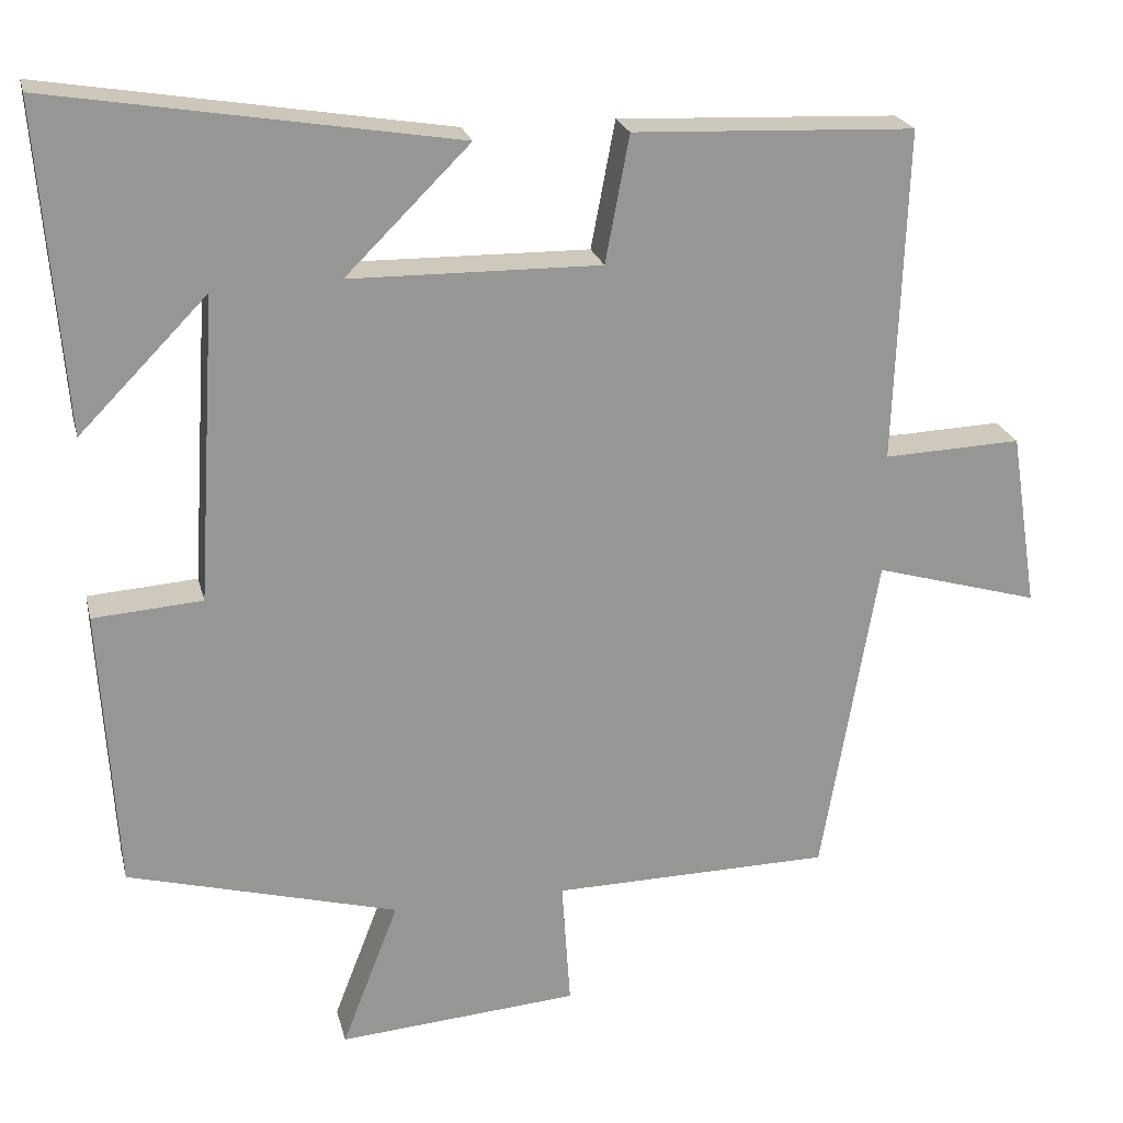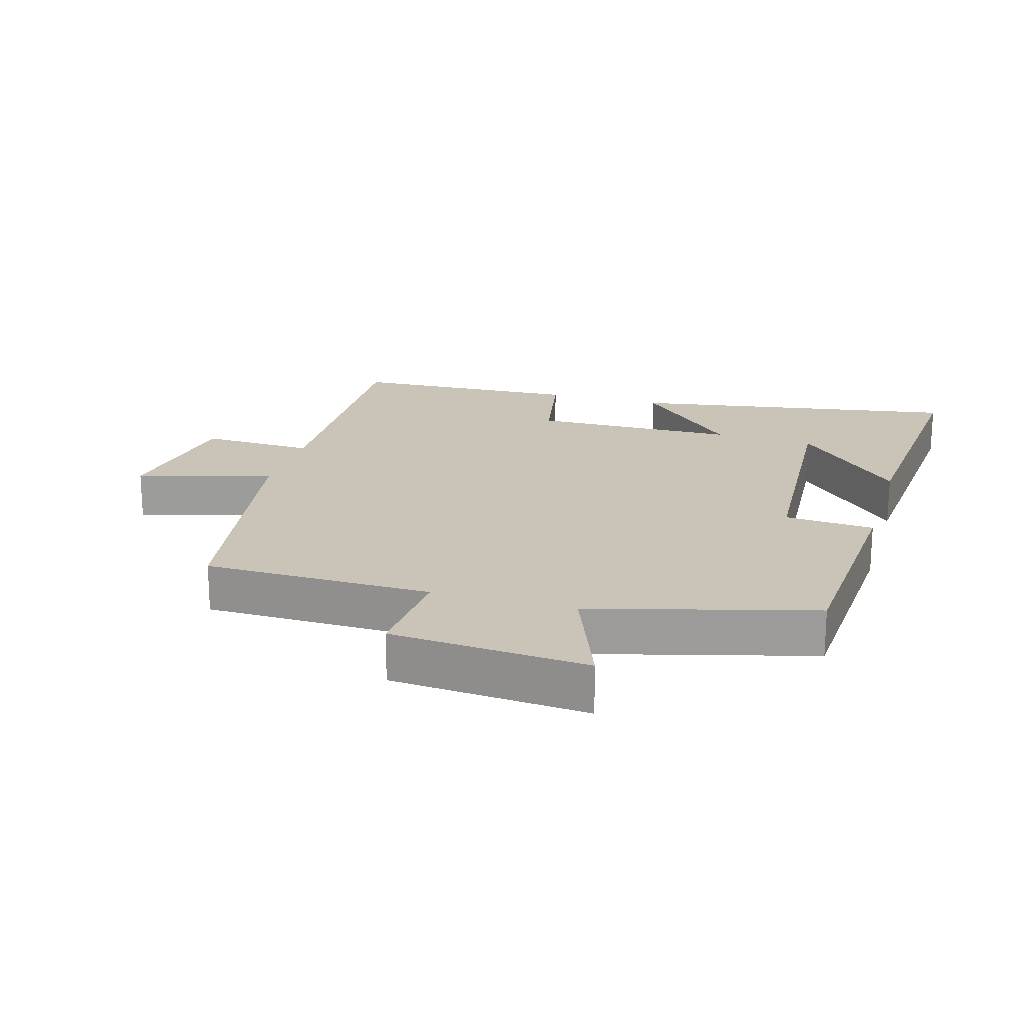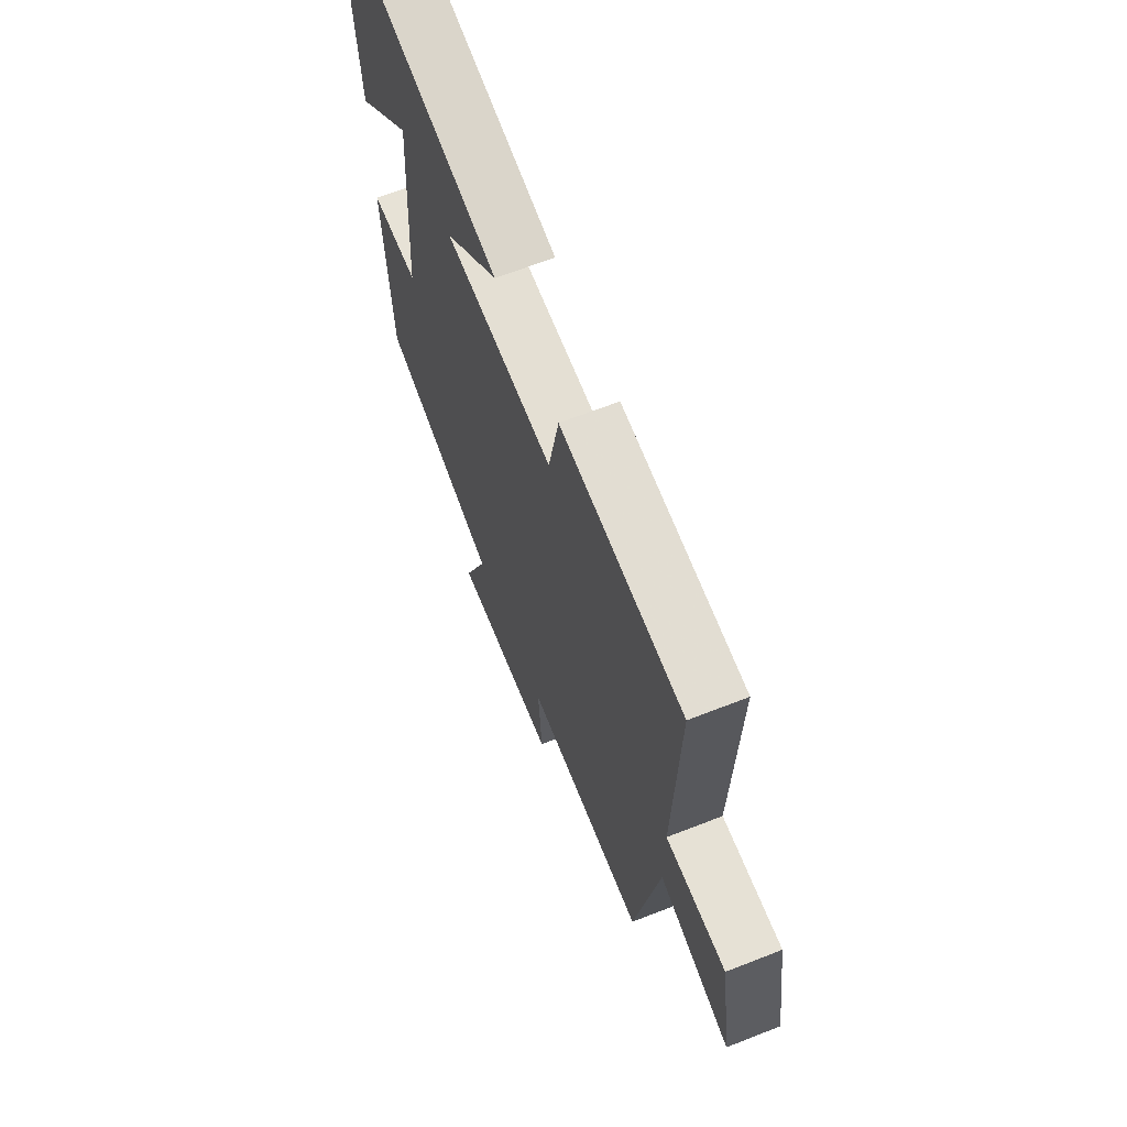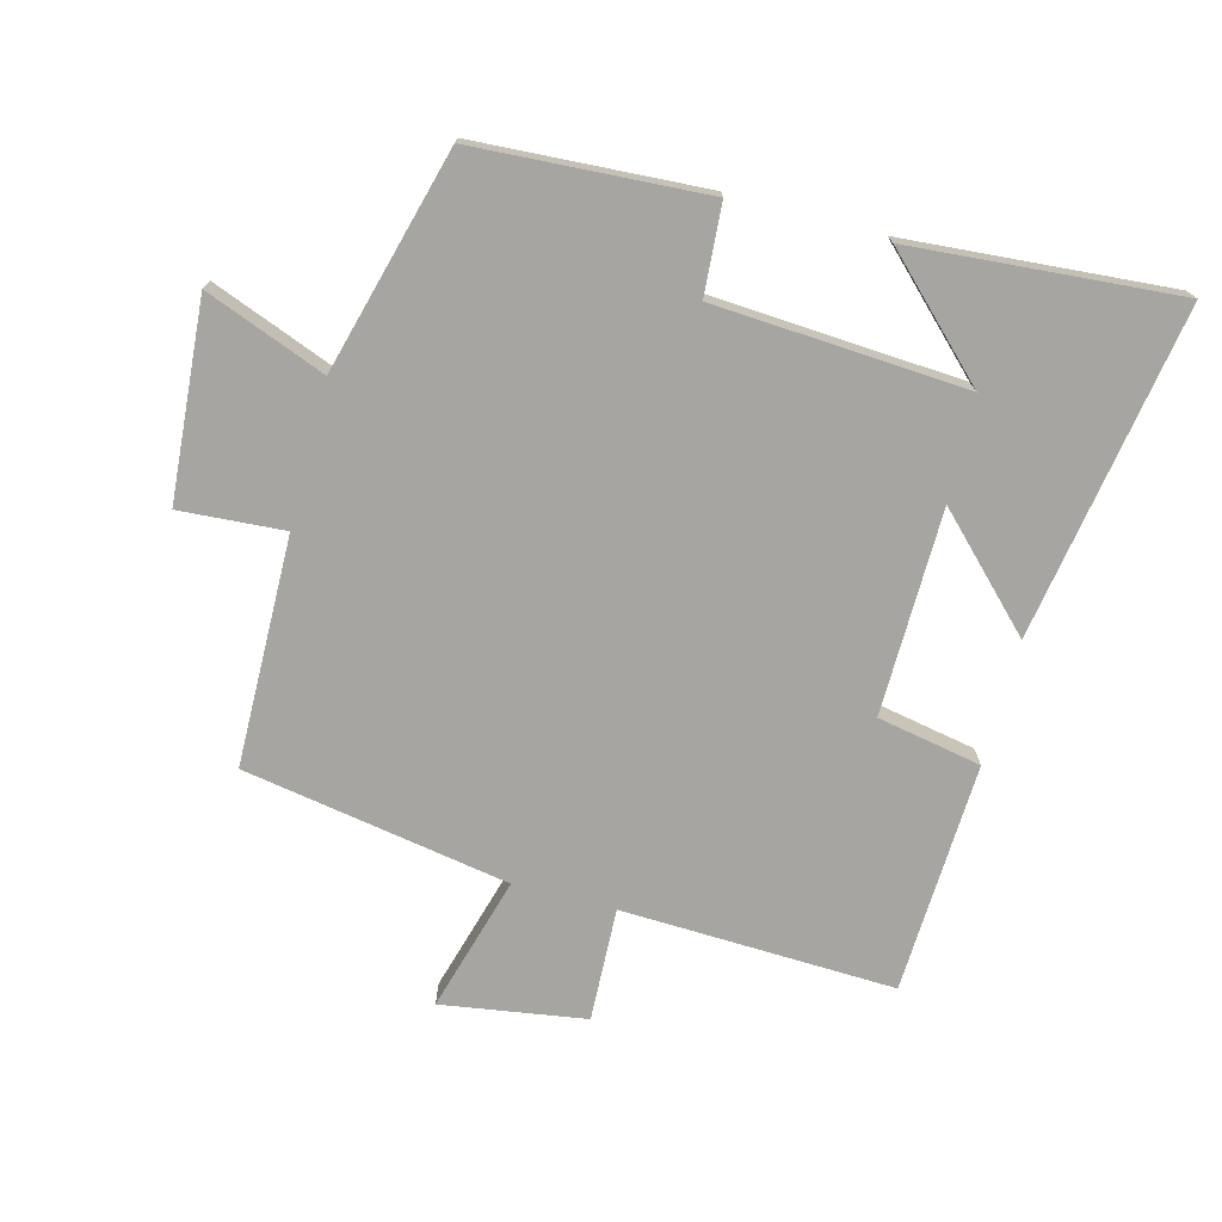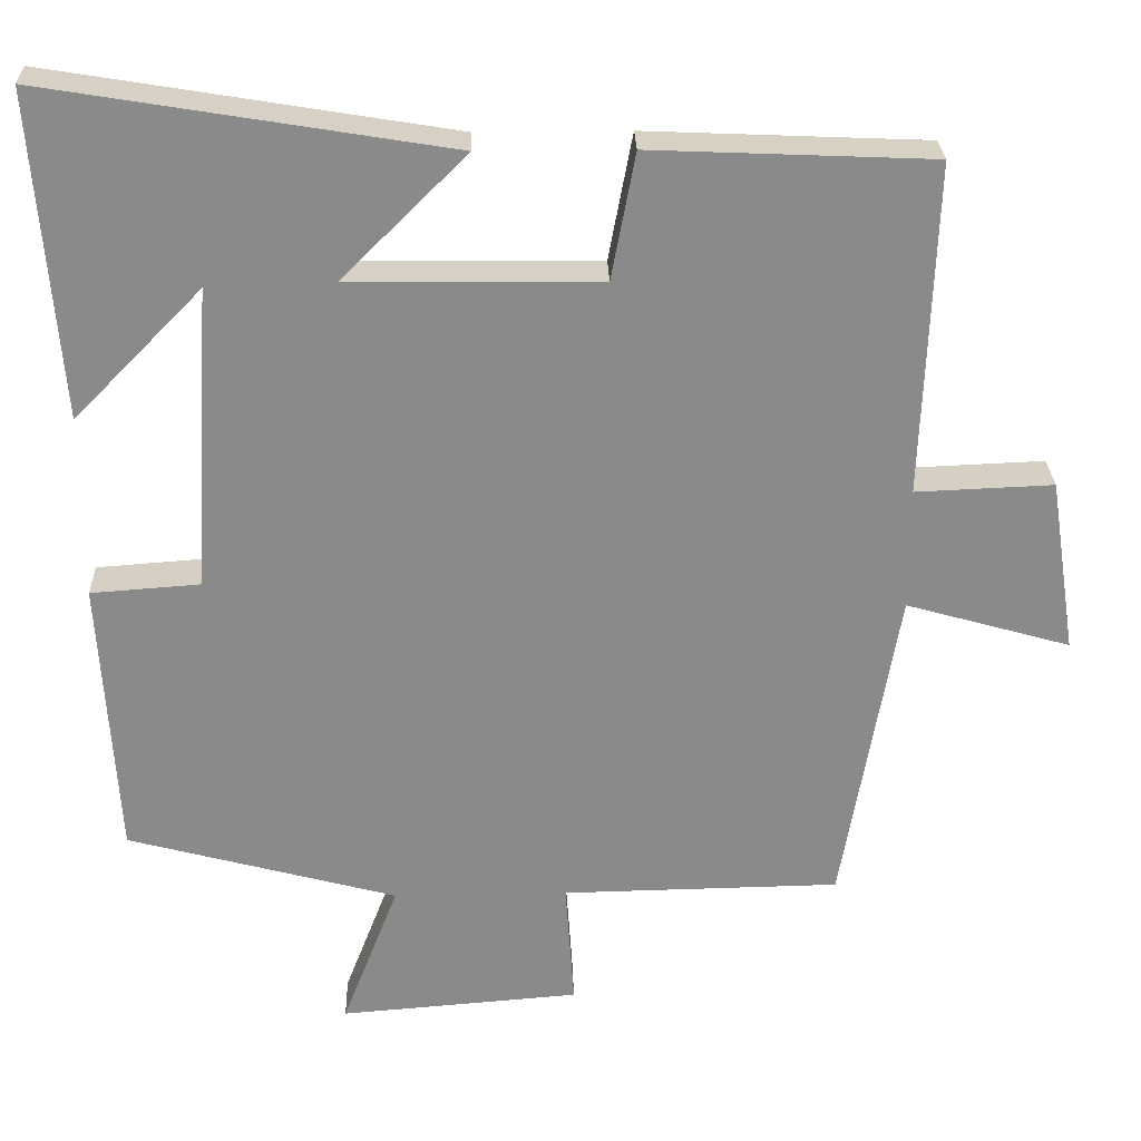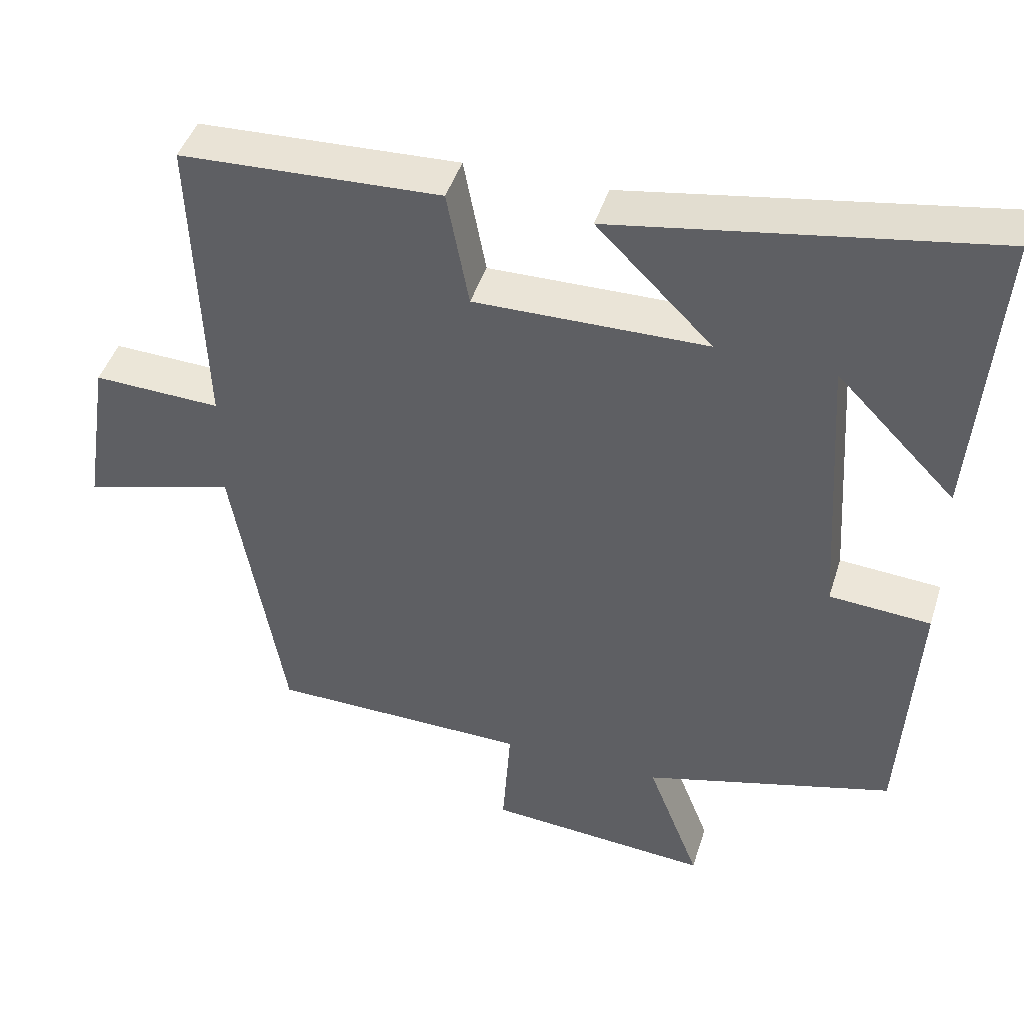
<metadata>
{"format":"obj","ext":"obj","renderer":"f3d","projection":"perspective","resolution":1024,"background":"white","views":[{"elev":22.4,"azim":-13.2,"up":"+Z"},{"elev":20.0,"azim":-163.8,"up":"+Y"},{"elev":66.1,"azim":68.5,"up":"+Z"},{"elev":-73.7,"azim":-104.8,"up":"+Y"},{"elev":26.7,"azim":-1.7,"up":"+Z"},{"elev":44.5,"azim":-163.0,"up":"+Z"}]}
</metadata>
<code>
v 0.515 0.07 0.485
v 0.5 0.07 0.067
v 0.673 0.07 0.074
v 0.707 0.07 -0.146
v 0.5 0.07 -0.087
v 0.43 0.07 -0.494
v 0.08 0.07 -0.5
v 0.091 0.07 -0.66
v -0.211 0.07 -0.684
v -0.14 0.07 -0.5
v -0.479 0.07 -0.409
v -0.5 0.07 -0.055
v -0.363 0.07 -0.045
v -0.339 0.07 0.339
v -0.5 0.07 0.175
v -0.532 0.07 0.583
v -0.026 0.07 0.5
v -0.182 0.07 0.345
v 0.132 0.07 0.341
v 0.162 0.07 0.5
v 0.515 0 0.485
v 0.5 0 0.067
v 0.673 0 0.074
v 0.707 0 -0.146
v 0.5 0 -0.087
v 0.43 0 -0.494
v 0.08 0 -0.5
v 0.091 0 -0.66
v -0.211 0 -0.684
v -0.14 0 -0.5
v -0.479 0 -0.409
v -0.5 0 -0.055
v -0.363 0 -0.045
v -0.339 0 0.339
v -0.5 0 0.175
v -0.532 0 0.583
v -0.026 0 0.5
v -0.182 0 0.345
v 0.132 0 0.341
v 0.162 0 0.5
f 19 20 1 2
f 18 19 2
f 16 17 18
f 14 15 16
f 14 16 18
f 13 14 18 2
f 10 11 12 13
f 7 8 9 10
f 5 6 7 10
f 5 10 13 2
f 2 3 4 5
f 22 21 40 39
f 22 39 38
f 38 37 36
f 36 35 34
f 38 36 34
f 22 38 34 33
f 33 32 31 30
f 30 29 28 27
f 30 27 26 25
f 22 33 30 25
f 25 24 23 22
f 1 21 22 2
f 2 22 23 3
f 3 23 24 4
f 4 24 25 5
f 5 25 26 6
f 6 26 27 7
f 7 27 28 8
f 8 28 29 9
f 9 29 30 10
f 10 30 31 11
f 11 31 32 12
f 12 32 33 13
f 13 33 34 14
f 14 34 35 15
f 15 35 36 16
f 16 36 37 17
f 17 37 38 18
f 18 38 39 19
f 19 39 40 20
f 20 40 21 1

</code>
